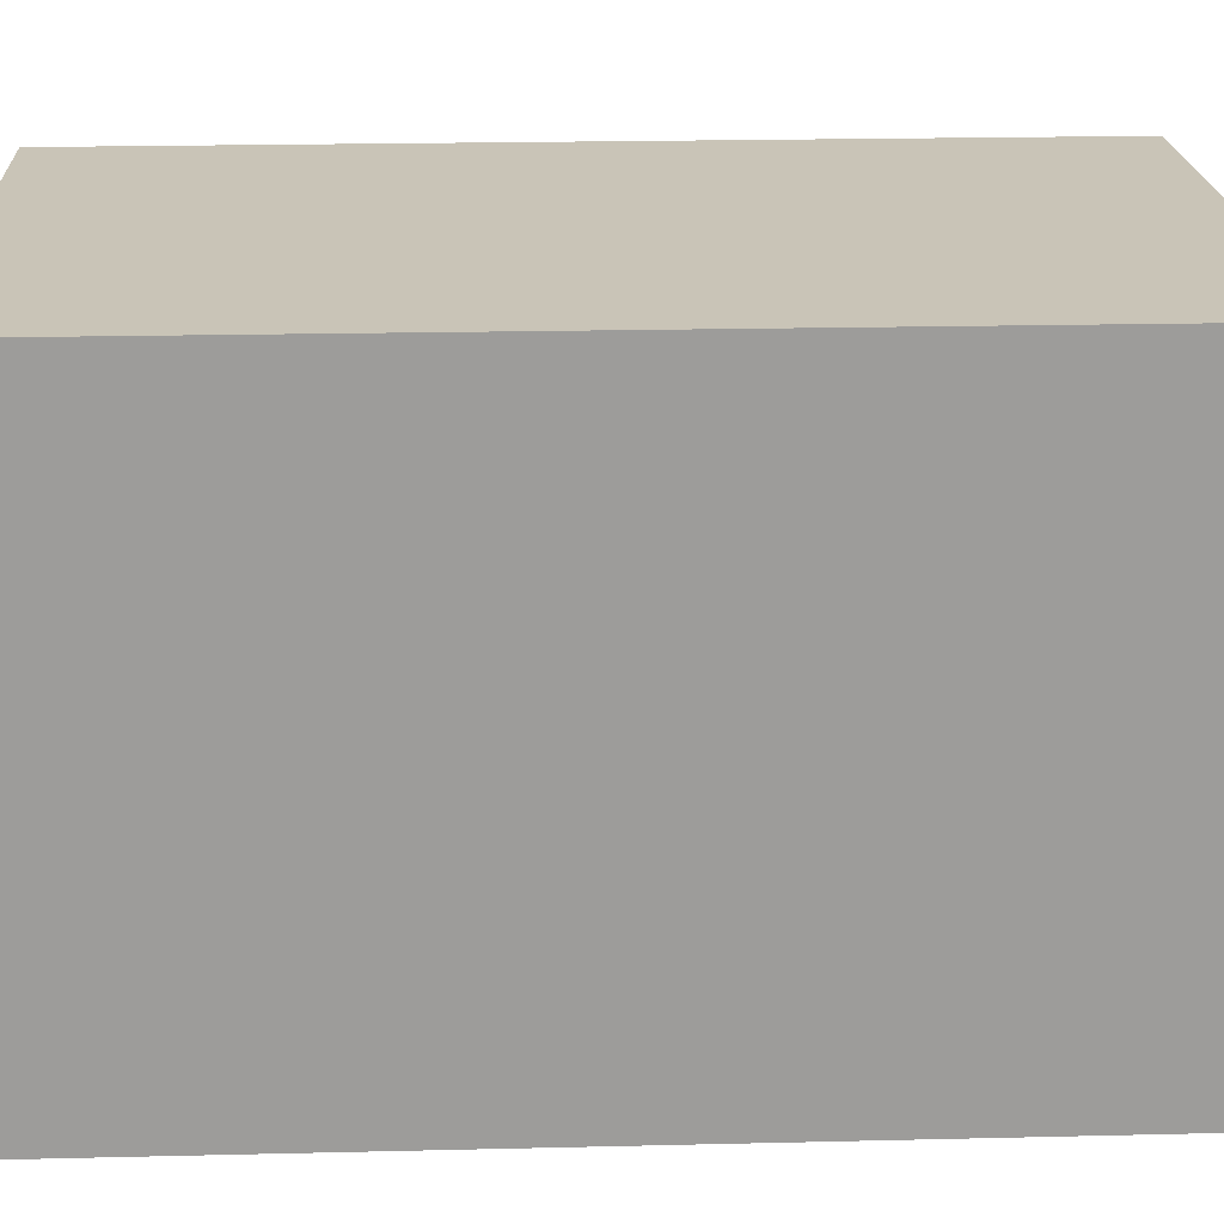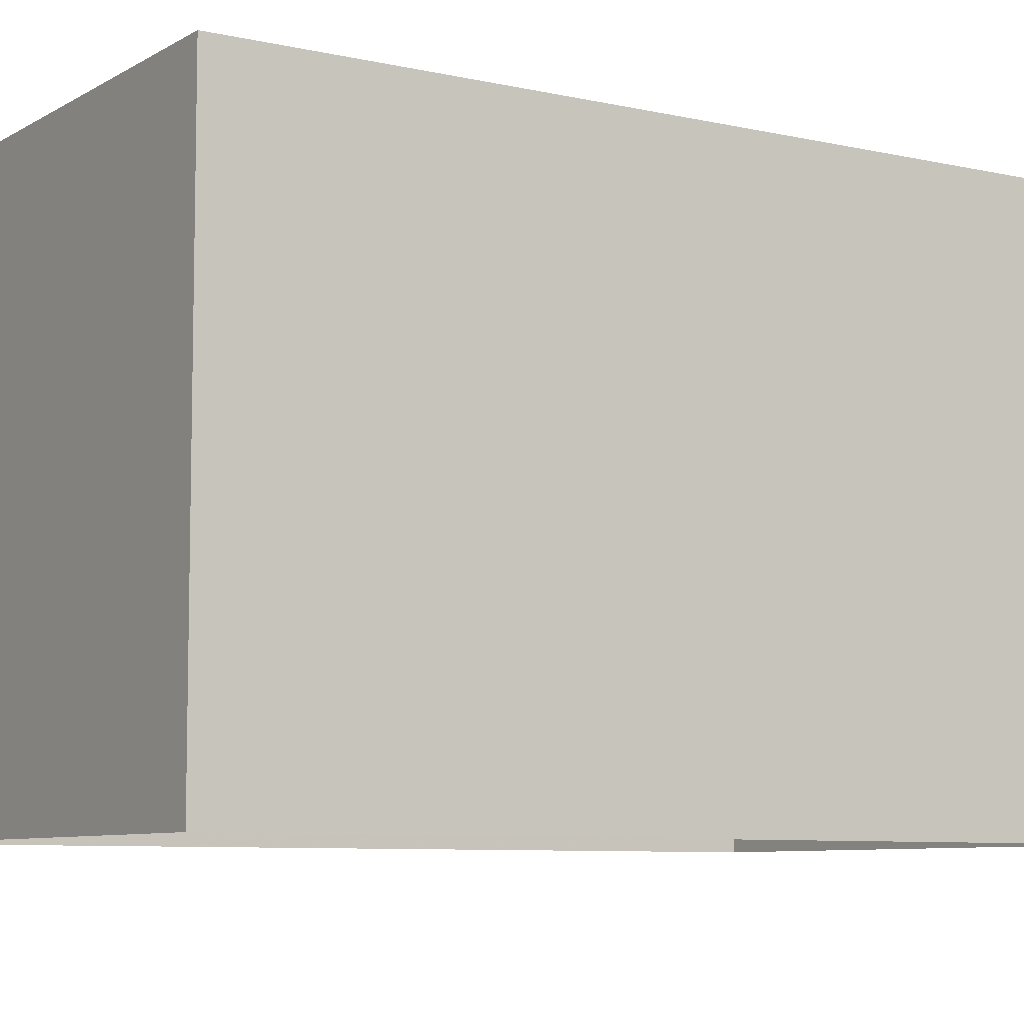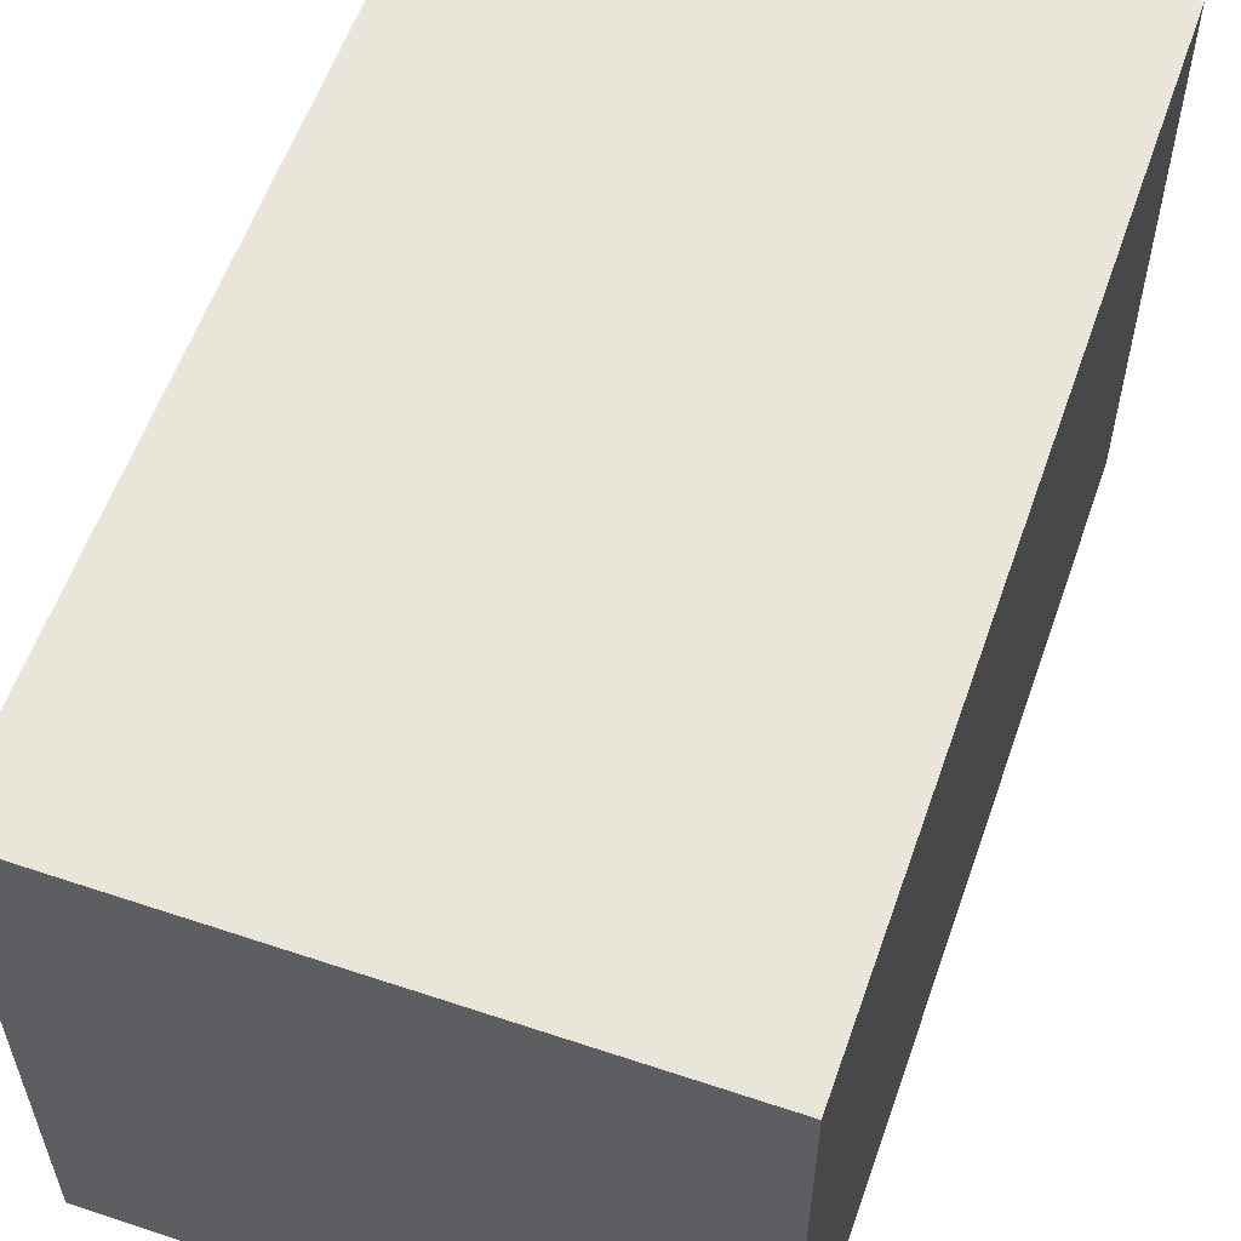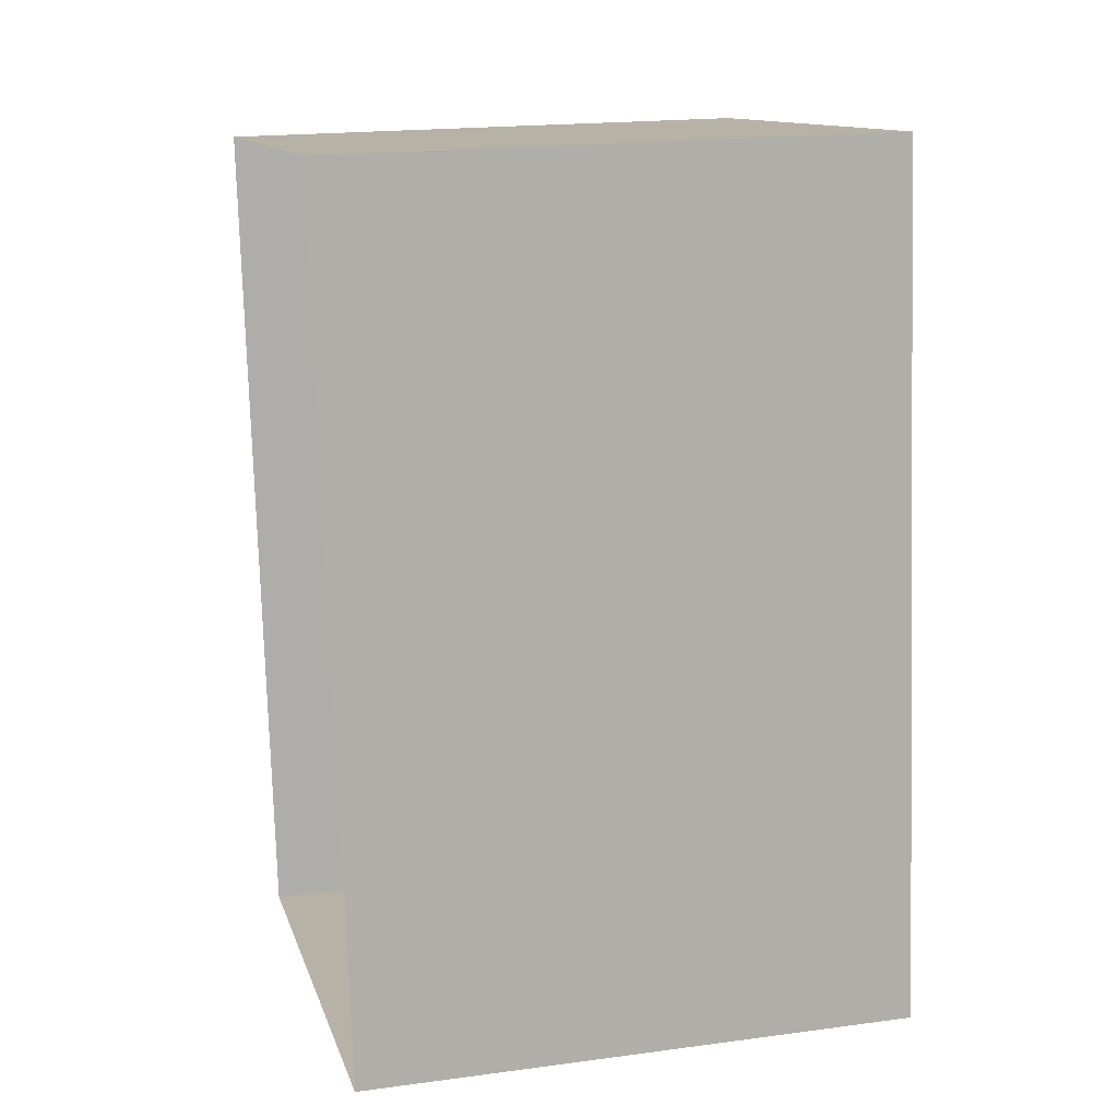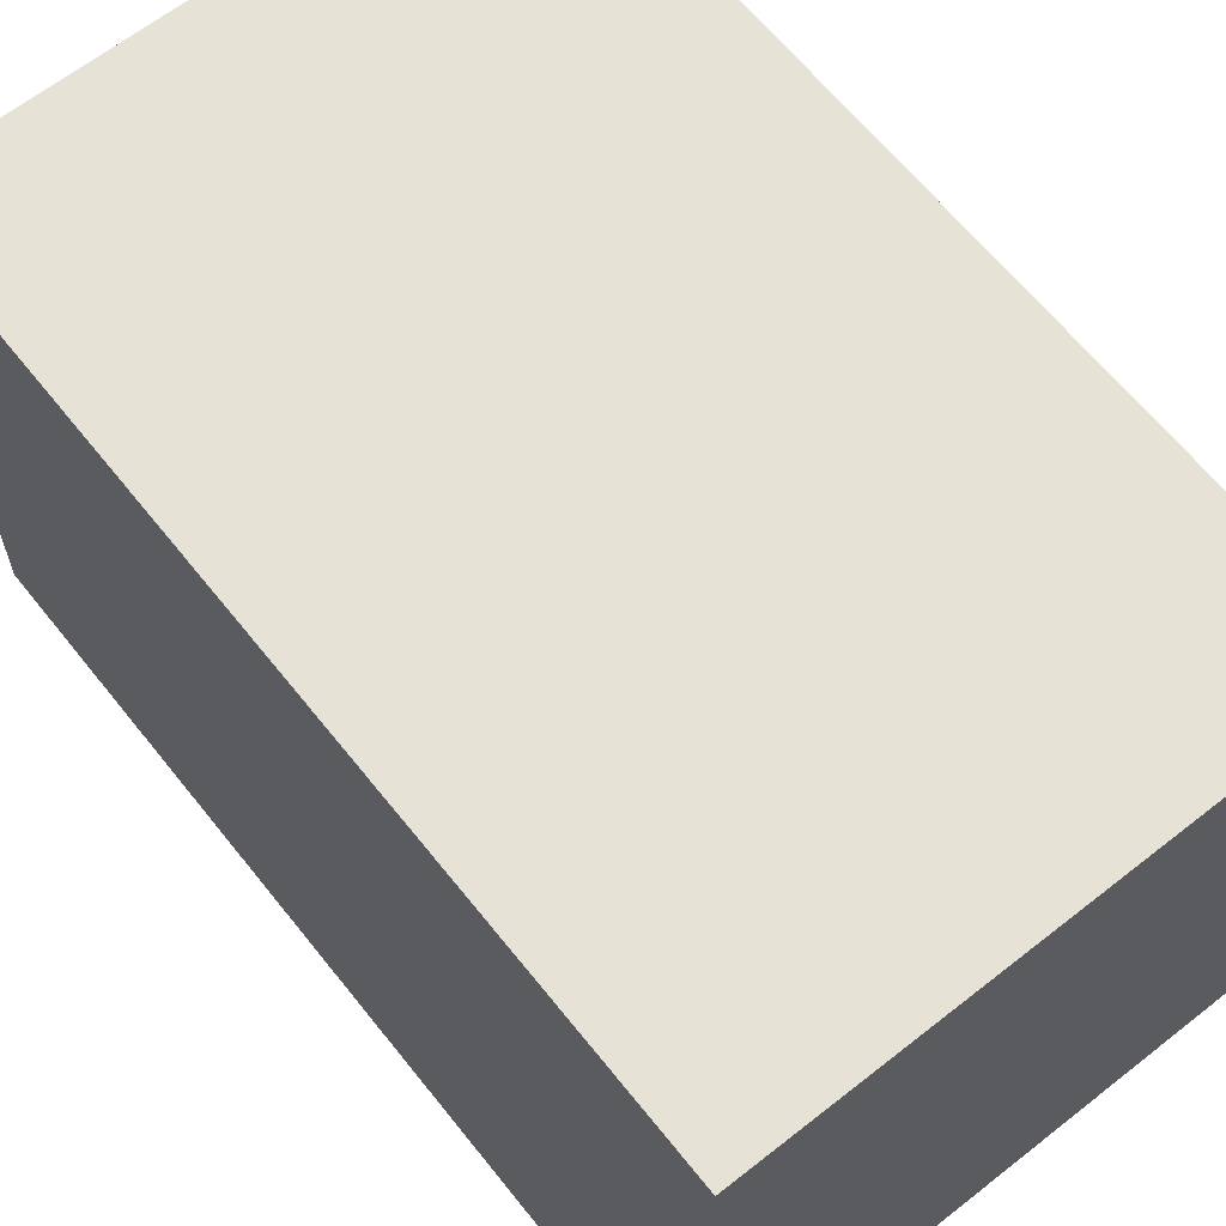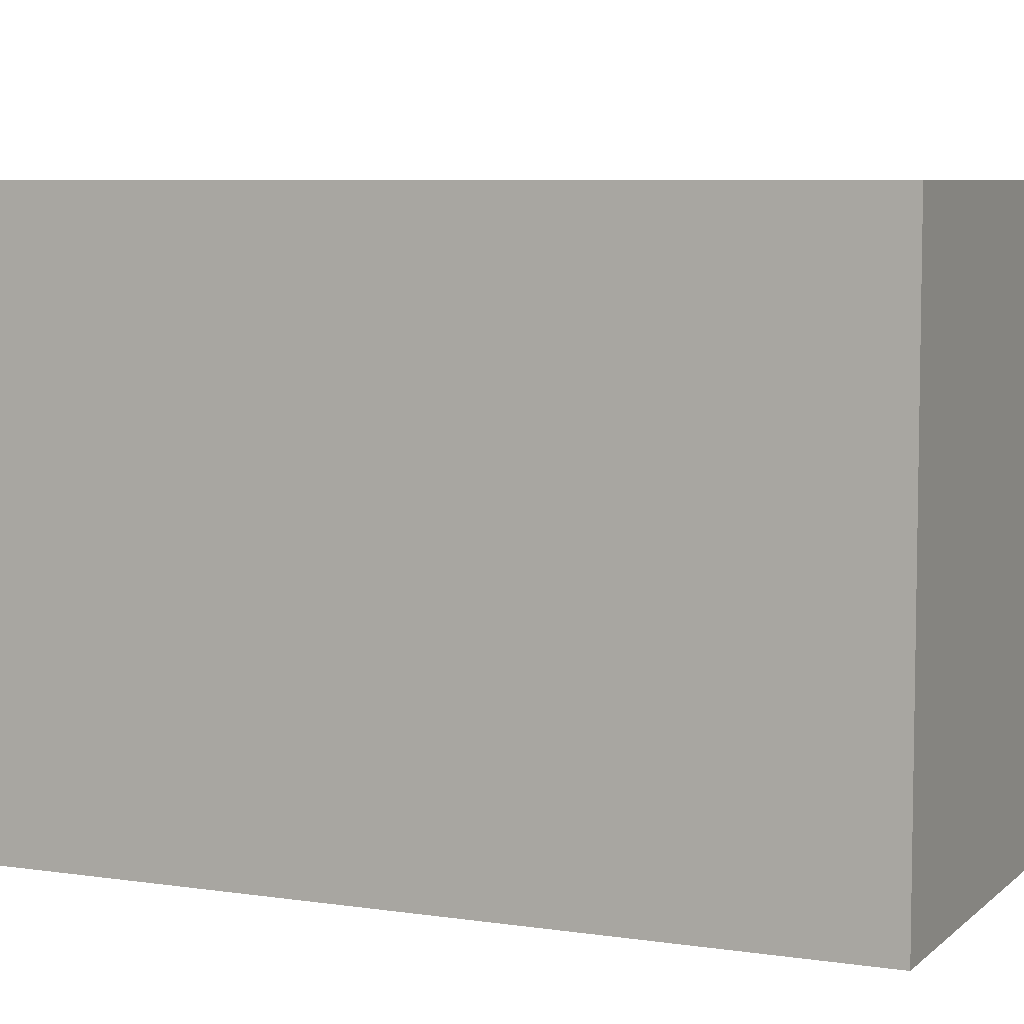
<metadata>
{"format":"obj","ext":"obj","renderer":"f3d","projection":"perspective","resolution":1024,"background":"white","views":[{"elev":20.0,"azim":-99.7,"up":"+Z"},{"elev":-7.6,"azim":-129.7,"up":"+Z"},{"elev":58.5,"azim":12.2,"up":"+Z"},{"elev":19.4,"azim":-104.3,"up":"+Y"},{"elev":63.8,"azim":134.5,"up":"+Z"},{"elev":6.6,"azim":107.2,"up":"+Z"}]}
</metadata>
<code>
v -8.903e+04 -9.895e+04 8.209
v -8.903e+04 -9.895e+04 8.209
v -8.903e+04 -9.895e+04 8.209
v -8.903e+04 -9.895e+04 8.209
v -8.903e+04 -9.895e+04 10.45
v -8.903e+04 -9.895e+04 10.45
v -8.903e+04 -9.895e+04 10.45
v -8.903e+04 -9.895e+04 10.45
f 1 2 3
f 4 1 3
f 5 6 7
f 8 5 7
f 8 2 1
f 5 8 1
f 7 3 2
f 8 7 2
f 5 1 4
f 6 5 4
f 6 4 3
f 7 6 3

</code>
